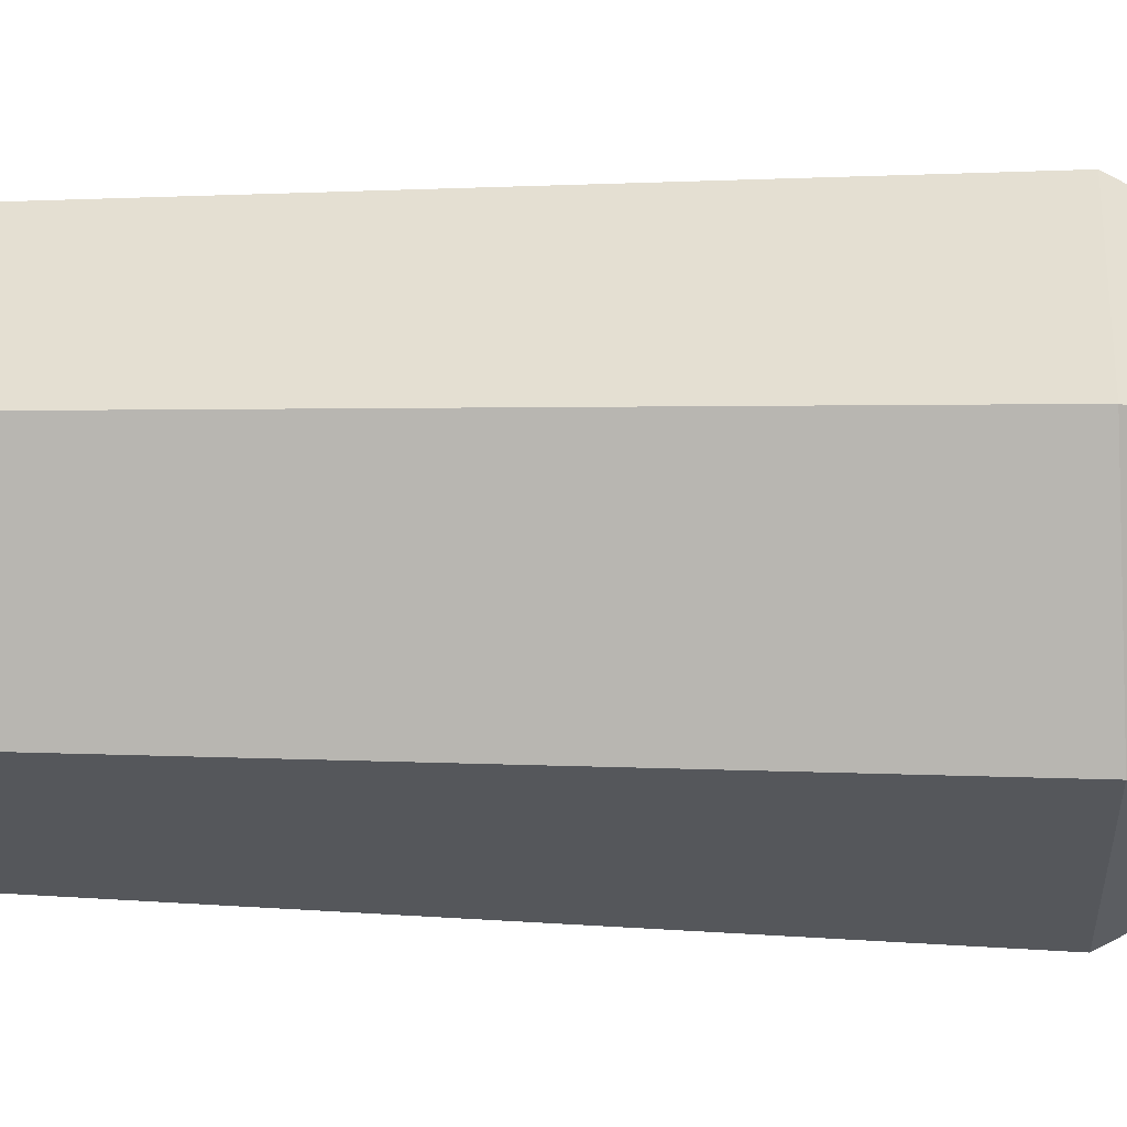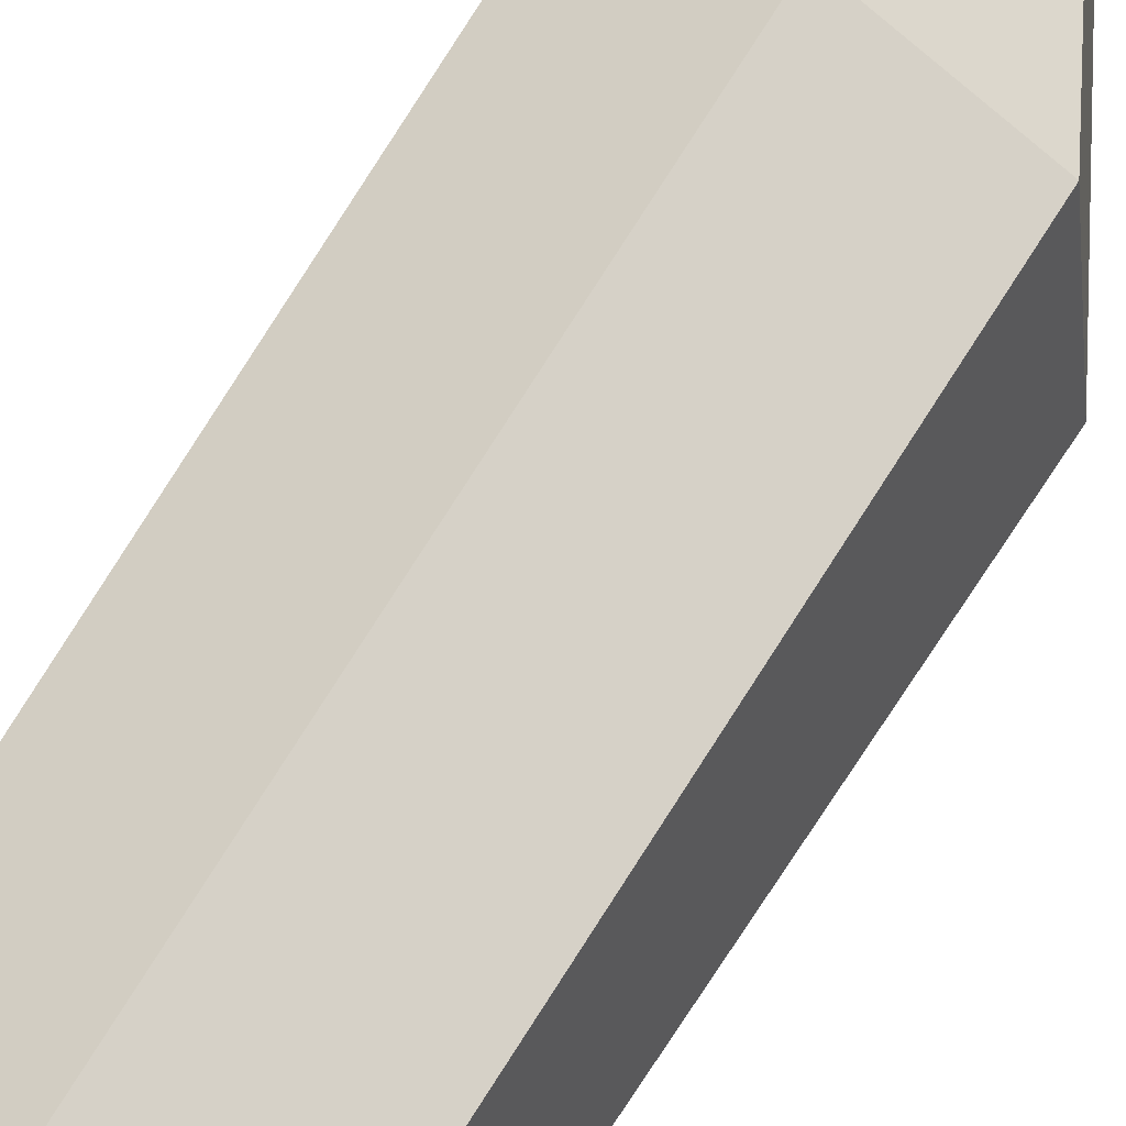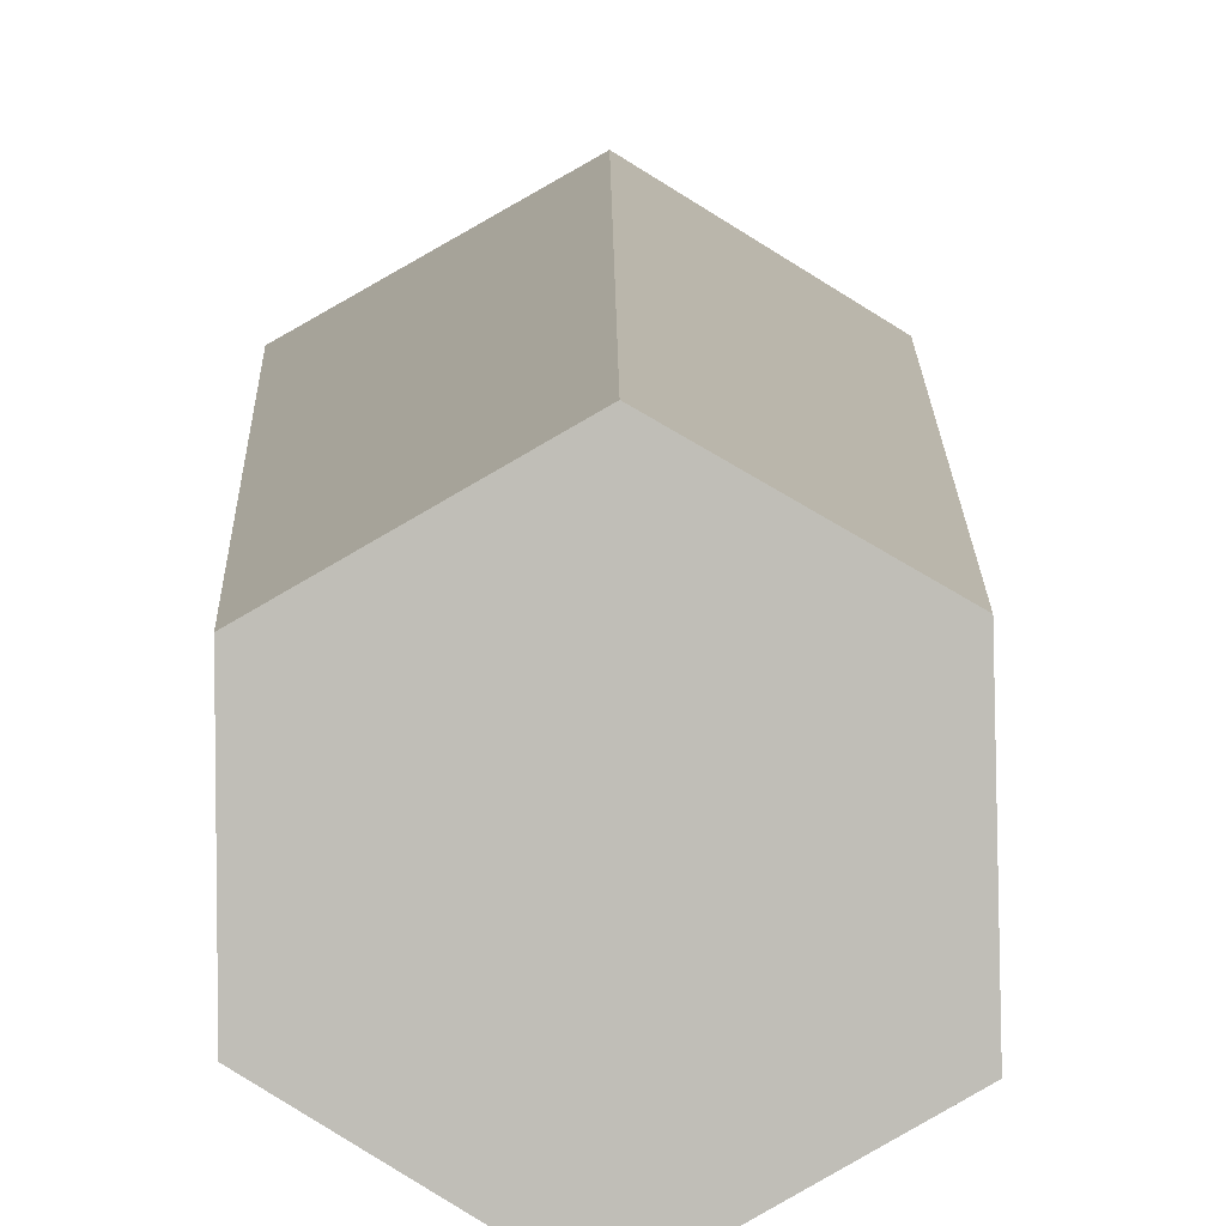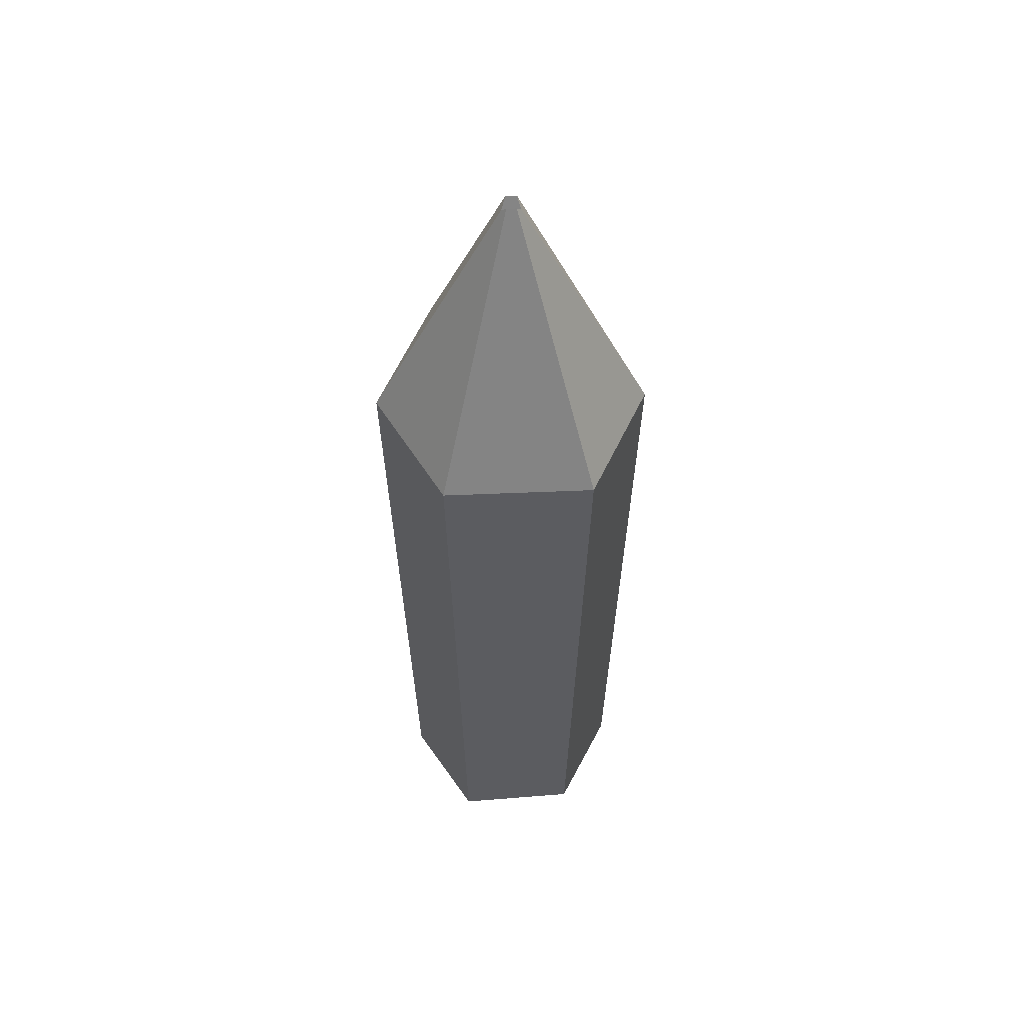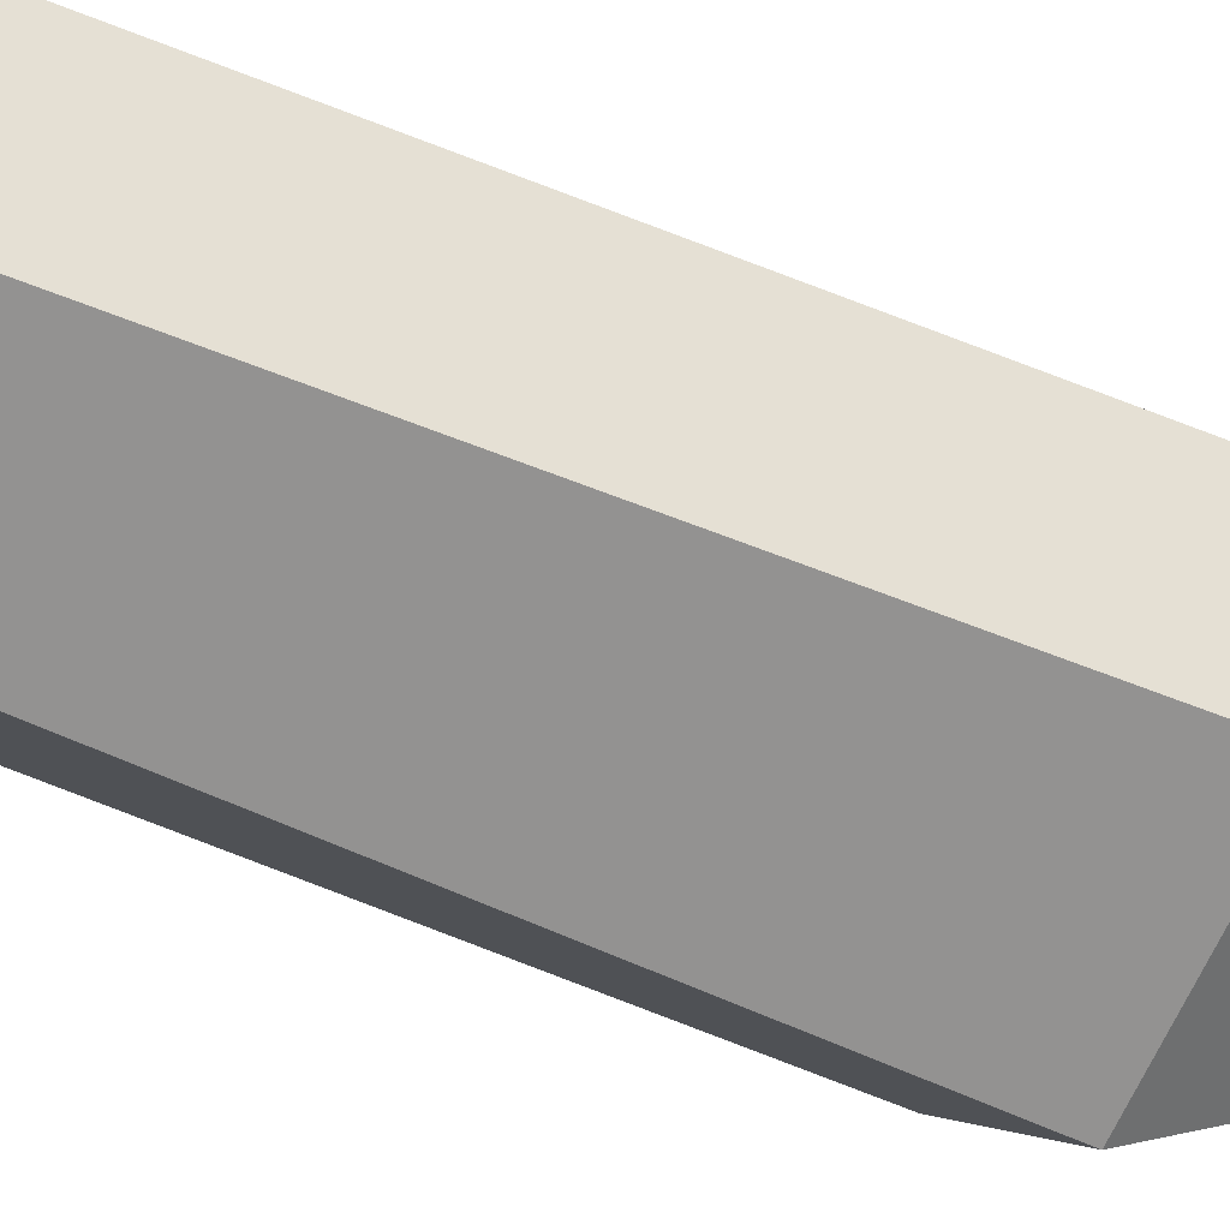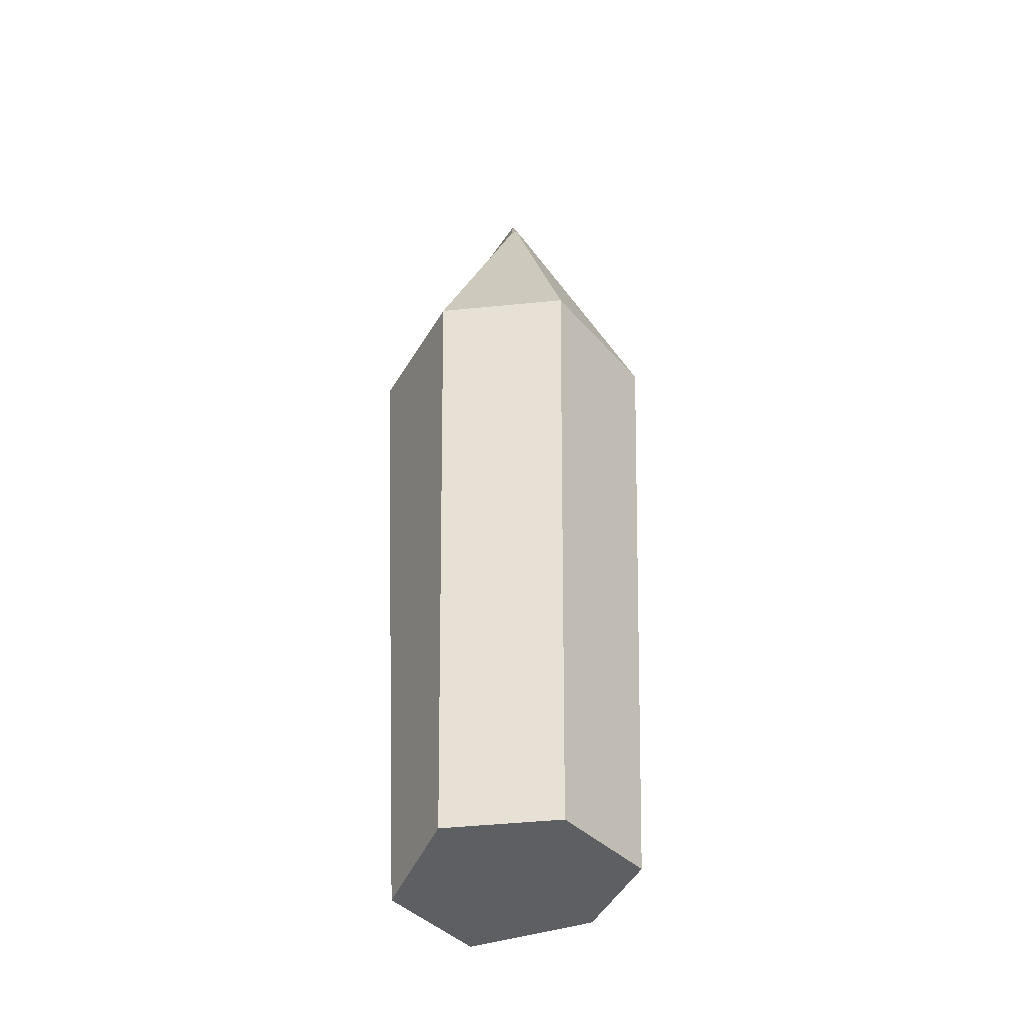
<metadata>
{"format":"obj","ext":"obj","renderer":"f3d","projection":"perspective","resolution":1024,"background":"white","views":[{"elev":67.1,"azim":90.4,"up":"+Z"},{"elev":55.2,"azim":28.1,"up":"+Z"},{"elev":8.3,"azim":-0.4,"up":"+Z"},{"elev":52.3,"azim":-33.5,"up":"+Y"},{"elev":-39.0,"azim":59.2,"up":"+Z"},{"elev":-40.7,"azim":-82.3,"up":"+Y"}]}
</metadata>
<code>
o Circle_Circle.004
v 0 0 -1
v -0.8686 0.101 -0.4825
v -0.8686 0.101 0.4825
v 0.02304 0.1404 0.9913
v 0.8468 0.1404 0.5157
v 0.866 0 -0.5
v -1.009 5.685 -0.5634
v -0.03817 5.642 -1.267
v -1.046 5.63 0.5685
v 0.03589 5.597 1.184
v 0.9849 5.644 0.5954
v 1.116 5.642 -0.6004
v -0.06638 7.814 -0.03832
v -0.03817 7.958 -0.02139
v -0.05621 7.867 0.01707
v 0.0135 7.867 0.05732
v 0.06638 7.814 0.03832
v 0.03761 7.958 0.02236
f 2 1 6 5 4 3
f 11 12 18 17
f 5 6 12 11
f 3 4 10 9
f 1 2 7 8
f 6 1 8 12
f 4 5 11 10
f 2 3 9 7
f 13 15 16 17 18 14
f 9 10 16 15
f 8 7 13 14
f 12 8 14 18
f 10 11 17 16
f 7 9 15 13

</code>
